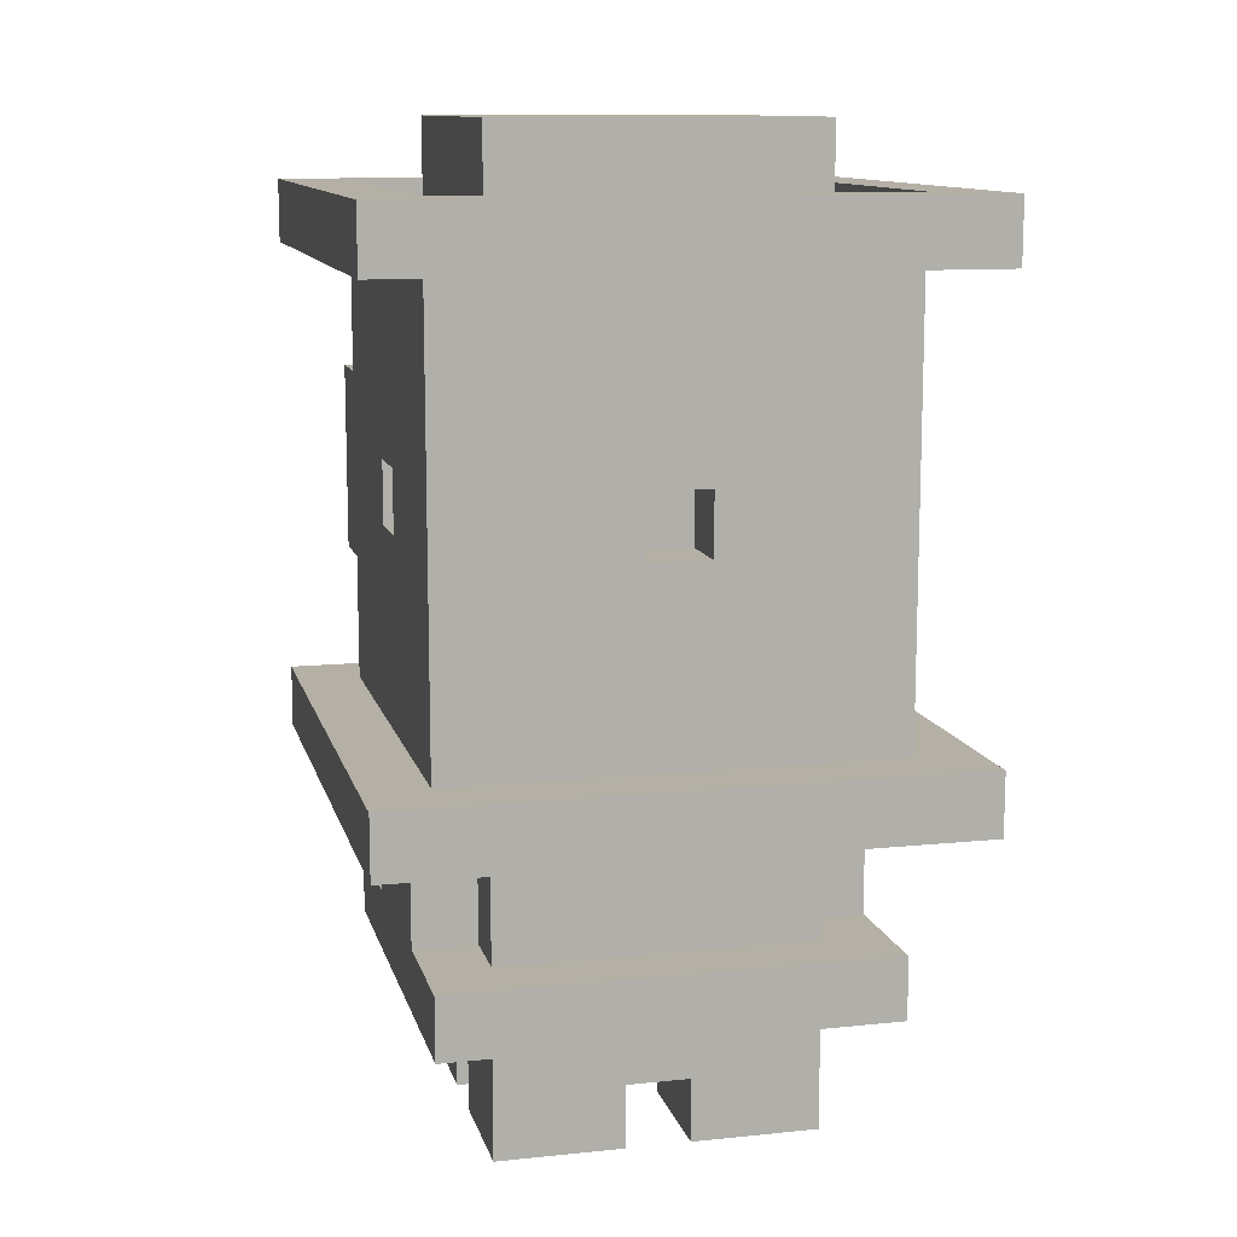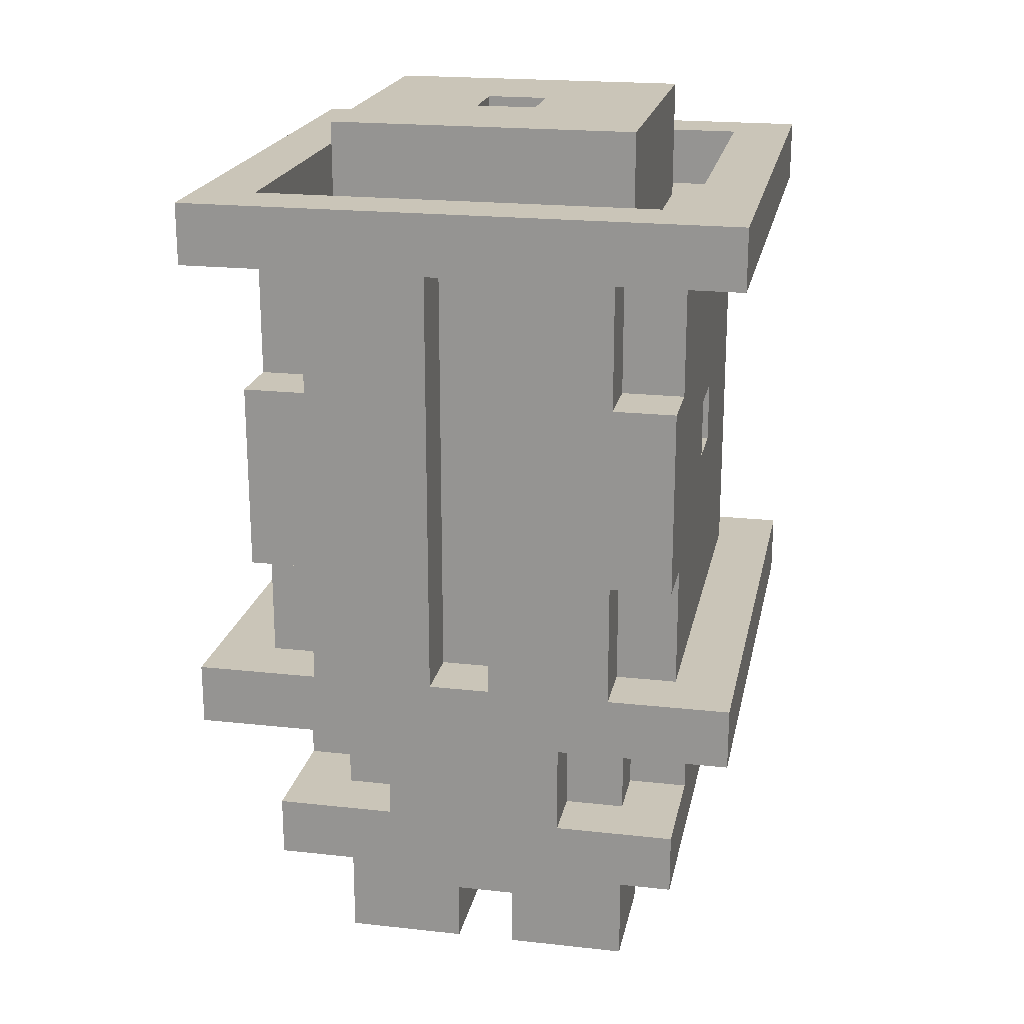
<metadata>
{"format":"obj","ext":"obj","renderer":"f3d","projection":"perspective","resolution":1024,"background":"white","views":[{"elev":11.7,"azim":166.2,"up":"+Z"},{"elev":20.5,"azim":11.3,"up":"+Z"}]}
</metadata>
<code>
o
v -0.4 1.6 0.6
v -0.4 1.6 0.5
v -0.4 1.6 -0.2
v -0.4 1.6 -0.3
v -0.4 2.5 0.6
v -0.4 2.5 0.5
v -0.4 2.5 -0.2
v -0.4 2.5 -0.3
v -0.3 1.6 0.3
v -0.3 1.6 0
v -0.3 1.7 0.5
v -0.3 1.7 0.3
v -0.3 1.7 0
v -0.3 1.7 -0.2
v -0.3 1.7 -0.5
v -0.3 1.7 -0.6
v -0.3 1.9 -0.3
v -0.3 1.9 -0.5
v -0.3 2 0.2
v -0.3 2 0.1
v -0.3 2.1 0.2
v -0.3 2.1 0.1
v -0.3 2.2 -0.3
v -0.3 2.2 -0.5
v -0.3 2.4 0.5
v -0.3 2.4 -0.2
v -0.3 2.4 -0.5
v -0.3 2.4 -0.6
v -0.2 1.6 0.5
v -0.2 1.6 0.3
v -0.2 1.6 0
v -0.2 1.6 -0.2
v -0.2 1.7 0.5
v -0.2 1.7 0.3
v -0.2 1.7 0
v -0.2 1.7 -0.2
v -0.2 1.8 0.7
v -0.2 1.8 0.5
v -0.2 1.8 -0.3
v -0.2 1.8 -0.5
v -0.2 1.8 -0.6
v -0.2 1.8 -0.7
v -0.2 1.8 -0.8
v -0.2 1.9 -0.3
v -0.2 1.9 -0.5
v -0.2 2 0.2
v -0.2 2 0.1
v -0.2 2 -0.7
v -0.2 2 -0.8
v -0.2 2.1 0.2
v -0.2 2.1 0.1
v -0.2 2.1 -0.7
v -0.2 2.1 -0.8
v -0.2 2.2 -0.3
v -0.2 2.2 -0.5
v -0.2 2.3 0.7
v -0.2 2.3 0.5
v -0.2 2.3 -0.3
v -0.2 2.3 -0.5
v -0.2 2.3 -0.6
v -0.2 2.3 -0.7
v -0.2 2.3 -0.8
v -0.1 1.7 -0.3
v -0.1 1.7 -0.5
v -0.1 1.8 -0.3
v -0.1 1.8 -0.5
v 0.1 1.6 0.5
v 0.1 1.6 -0.2
v 0.1 1.7 0.5
v 0.1 1.7 -0.2
v 0.1 1.8 -0.7
v 0.1 1.8 -0.8
v 0.1 1.9 -0.6
v 0.1 1.9 -0.7
v 0.1 2 0.7
v 0.1 2 0.6
v 0.1 2 -0.6
v 0.1 2 -0.7
v 0.1 2 -0.8
v 0.1 2.1 0.7
v 0.1 2.1 0.6
v 0.1 2.1 -0.6
v 0.1 2.1 -0.7
v 0.1 2.1 -0.8
v 0.1 2.2 -0.6
v 0.1 2.2 -0.7
v 0.1 2.3 0.2
v 0.1 2.3 0.1
v 0.1 2.3 -0.7
v 0.1 2.3 -0.8
v 0.1 2.4 0.2
v 0.1 2.4 0.1
v 0.2 2 -0.6
v 0.2 2 -0.7
v 0.2 2.1 -0.6
v 0.2 2.1 -0.7
v 0.4 1.7 0.6
v 0.4 1.7 0.5
v 0.4 2.4 0.6
v 0.4 2.4 0.5
v -0.3 1.7 0.6
v -0.3 1.7 0.5
v -0.3 2.4 0.6
v -0.3 2.4 0.5
v -0.1 2 -0.6
v -0.1 2 -0.7
v -0.1 2.1 -0.6
v -0.1 2.1 -0.7
v 0 1.6 0.5
v 0 1.6 -0.2
v 0 1.7 0.5
v 0 1.7 -0.2
v 0 1.8 -0.7
v 0 1.8 -0.8
v 0 1.9 -0.6
v 0 1.9 -0.7
v 0 2 0.7
v 0 2 0.6
v 0 2 -0.6
v 0 2 -0.7
v 0 2 -0.8
v 0 2.1 0.7
v 0 2.1 0.6
v 0 2.1 -0.6
v 0 2.1 -0.7
v 0 2.1 -0.8
v 0 2.2 -0.6
v 0 2.2 -0.7
v 0 2.3 0.2
v 0 2.3 0.1
v 0 2.3 -0.7
v 0 2.3 -0.8
v 0 2.4 0.2
v 0 2.4 0.1
v 0.2 1.7 -0.3
v 0.2 1.7 -0.5
v 0.2 1.8 -0.3
v 0.2 1.8 -0.5
v 0.3 1.6 0.5
v 0.3 1.6 0.3
v 0.3 1.6 0
v 0.3 1.6 -0.2
v 0.3 1.7 0.5
v 0.3 1.7 0.3
v 0.3 1.7 0
v 0.3 1.7 -0.2
v 0.3 1.8 0.7
v 0.3 1.8 0.5
v 0.3 1.8 -0.3
v 0.3 1.8 -0.5
v 0.3 1.8 -0.6
v 0.3 1.8 -0.7
v 0.3 1.8 -0.8
v 0.3 1.9 -0.3
v 0.3 1.9 -0.5
v 0.3 2 0.2
v 0.3 2 0.1
v 0.3 2 -0.7
v 0.3 2 -0.8
v 0.3 2.1 0.2
v 0.3 2.1 0.1
v 0.3 2.1 -0.7
v 0.3 2.1 -0.8
v 0.3 2.2 -0.3
v 0.3 2.2 -0.5
v 0.3 2.3 0.7
v 0.3 2.3 0.5
v 0.3 2.3 -0.3
v 0.3 2.3 -0.5
v 0.3 2.3 -0.6
v 0.3 2.3 -0.7
v 0.3 2.3 -0.8
v 0.4 1.6 0.3
v 0.4 1.6 0
v 0.4 1.7 0.5
v 0.4 1.7 0.3
v 0.4 1.7 0
v 0.4 1.7 -0.2
v 0.4 1.7 -0.5
v 0.4 1.7 -0.6
v 0.4 1.9 -0.3
v 0.4 1.9 -0.5
v 0.4 2 0.2
v 0.4 2 0.1
v 0.4 2.1 0.2
v 0.4 2.1 0.1
v 0.4 2.2 -0.3
v 0.4 2.2 -0.5
v 0.4 2.4 0.5
v 0.4 2.4 -0.2
v 0.4 2.4 -0.5
v 0.4 2.4 -0.6
v 0.5 1.6 0.6
v 0.5 1.6 0.5
v 0.5 1.6 -0.2
v 0.5 1.6 -0.3
v 0.5 2.5 0.6
v 0.5 2.5 0.5
v 0.5 2.5 -0.2
v 0.5 2.5 -0.3
v -0.2 1.8 0.7
v -0.2 2.3 0.7
v 0 2 0.7
v 0 2.1 0.7
v 0.1 2 0.7
v 0.1 2.1 0.7
v 0.3 1.8 0.7
v 0.3 2.3 0.7
v -0.4 1.6 0.6
v -0.4 2.5 0.6
v -0.3 1.7 0.6
v -0.3 2.4 0.6
v 0 2 0.6
v 0 2.1 0.6
v 0.1 2 0.6
v 0.1 2.1 0.6
v 0.4 1.7 0.6
v 0.4 2.4 0.6
v 0.5 1.6 0.6
v 0.5 2.5 0.6
v -0.3 1.7 0.5
v -0.3 2.4 0.5
v -0.2 1.8 0.5
v -0.2 2.3 0.5
v 0.3 1.8 0.5
v 0.3 2.3 0.5
v 0.4 1.7 0.5
v 0.4 2.4 0.5
v -0.3 1.6 0.3
v -0.3 1.7 0.3
v -0.2 1.6 0.3
v -0.2 1.7 0.3
v 0.3 1.6 0.3
v 0.3 1.7 0.3
v 0.4 1.6 0.3
v 0.4 1.7 0.3
v -0.3 2 0.1
v -0.3 2.1 0.1
v -0.2 2 0.1
v -0.2 2.1 0.1
v 0 2.3 0.1
v 0 2.4 0.1
v 0.1 2.3 0.1
v 0.1 2.4 0.1
v 0.3 2 0.1
v 0.3 2.1 0.1
v 0.4 2 0.1
v 0.4 2.1 0.1
v -0.4 1.6 -0.2
v -0.4 2.5 -0.2
v -0.3 1.7 -0.2
v -0.3 2.4 -0.2
v -0.2 1.6 -0.2
v -0.2 1.7 -0.2
v 0 1.6 -0.2
v 0 1.7 -0.2
v 0.1 1.6 -0.2
v 0.1 1.7 -0.2
v 0.3 1.6 -0.2
v 0.3 1.7 -0.2
v 0.4 1.7 -0.2
v 0.4 2.4 -0.2
v 0.5 1.6 -0.2
v 0.5 2.5 -0.2
v -0.3 1.7 -0.5
v -0.3 1.9 -0.5
v -0.3 2.2 -0.5
v -0.3 2.4 -0.5
v -0.2 1.8 -0.5
v -0.2 1.9 -0.5
v -0.2 2.2 -0.5
v -0.2 2.3 -0.5
v -0.1 1.7 -0.5
v -0.1 1.8 -0.5
v 0.2 1.7 -0.5
v 0.2 1.8 -0.5
v 0.3 1.8 -0.5
v 0.3 1.9 -0.5
v 0.3 2.2 -0.5
v 0.3 2.3 -0.5
v 0.4 1.7 -0.5
v 0.4 1.9 -0.5
v 0.4 2.2 -0.5
v 0.4 2.4 -0.5
v -0.4 1.6 0.5
v -0.4 2.5 0.5
v -0.3 1.7 0.5
v -0.3 2.4 0.5
v -0.2 1.6 0.5
v -0.2 1.7 0.5
v 0 1.6 0.5
v 0 1.7 0.5
v 0.1 1.6 0.5
v 0.1 1.7 0.5
v 0.3 1.6 0.5
v 0.3 1.7 0.5
v 0.4 1.7 0.5
v 0.4 2.4 0.5
v 0.5 1.6 0.5
v 0.5 2.5 0.5
v -0.3 2 0.2
v -0.3 2.1 0.2
v -0.2 2 0.2
v -0.2 2.1 0.2
v 0 2.3 0.2
v 0 2.4 0.2
v 0.1 2.3 0.2
v 0.1 2.4 0.2
v 0.3 2 0.2
v 0.3 2.1 0.2
v 0.4 2 0.2
v 0.4 2.1 0.2
v -0.3 1.6 0
v -0.3 1.7 0
v -0.2 1.6 0
v -0.2 1.7 0
v 0.3 1.6 0
v 0.3 1.7 0
v 0.4 1.6 0
v 0.4 1.7 0
v -0.4 1.6 -0.3
v -0.4 2.5 -0.3
v -0.3 1.7 -0.3
v -0.3 1.9 -0.3
v -0.3 2.2 -0.3
v -0.3 2.4 -0.3
v -0.2 1.8 -0.3
v -0.2 1.9 -0.3
v -0.2 2.2 -0.3
v -0.2 2.3 -0.3
v -0.1 1.7 -0.3
v -0.1 1.8 -0.3
v 0.2 1.7 -0.3
v 0.2 1.8 -0.3
v 0.3 1.8 -0.3
v 0.3 1.9 -0.3
v 0.3 2.2 -0.3
v 0.3 2.3 -0.3
v 0.4 1.7 -0.3
v 0.4 1.9 -0.3
v 0.4 2.2 -0.3
v 0.4 2.4 -0.3
v 0.5 1.6 -0.3
v 0.5 2.5 -0.3
v -0.3 1.7 -0.6
v -0.3 2.4 -0.6
v -0.2 1.8 -0.6
v -0.2 2.3 -0.6
v -0.1 2 -0.6
v -0.1 2.1 -0.6
v 0 1.9 -0.6
v 0 2 -0.6
v 0 2.1 -0.6
v 0 2.2 -0.6
v 0.1 1.9 -0.6
v 0.1 2 -0.6
v 0.1 2.1 -0.6
v 0.1 2.2 -0.6
v 0.2 2 -0.6
v 0.2 2.1 -0.6
v 0.3 1.8 -0.6
v 0.3 2.3 -0.6
v 0.4 1.7 -0.6
v 0.4 2.4 -0.6
v -0.2 2 -0.7
v -0.2 2.1 -0.7
v -0.1 2 -0.7
v -0.1 2.1 -0.7
v 0 1.8 -0.7
v 0 1.9 -0.7
v 0 2.2 -0.7
v 0 2.3 -0.7
v 0.1 1.8 -0.7
v 0.1 1.9 -0.7
v 0.1 2.2 -0.7
v 0.1 2.3 -0.7
v 0.2 2 -0.7
v 0.2 2.1 -0.7
v 0.3 2 -0.7
v 0.3 2.1 -0.7
v -0.2 1.8 -0.8
v -0.2 2 -0.8
v -0.2 2.1 -0.8
v -0.2 2.3 -0.8
v 0 1.8 -0.8
v 0 2 -0.8
v 0 2.1 -0.8
v 0 2.3 -0.8
v 0.1 1.8 -0.8
v 0.1 2 -0.8
v 0.1 2.1 -0.8
v 0.1 2.3 -0.8
v 0.3 1.8 -0.8
v 0.3 2 -0.8
v 0.3 2.1 -0.8
v 0.3 2.3 -0.8
v -0.4 1.6 0.6
v 0.5 1.6 0.6
v -0.4 1.6 0.5
v -0.2 1.6 0.5
v 0 1.6 0.5
v 0.1 1.6 0.5
v 0.3 1.6 0.5
v 0.5 1.6 0.5
v -0.3 1.6 0.3
v -0.2 1.6 0.3
v 0.3 1.6 0.3
v 0.4 1.6 0.3
v -0.3 1.6 0
v -0.2 1.6 0
v 0.3 1.6 0
v 0.4 1.6 0
v -0.4 1.6 -0.2
v -0.2 1.6 -0.2
v 0 1.6 -0.2
v 0.1 1.6 -0.2
v 0.3 1.6 -0.2
v 0.5 1.6 -0.2
v -0.4 1.6 -0.3
v 0.5 1.6 -0.3
v -0.3 1.7 0.5
v -0.2 1.7 0.5
v 0 1.7 0.5
v 0.1 1.7 0.5
v 0.3 1.7 0.5
v 0.4 1.7 0.5
v -0.3 1.7 0.3
v -0.2 1.7 0.3
v 0.3 1.7 0.3
v 0.4 1.7 0.3
v -0.3 1.7 0
v -0.2 1.7 0
v 0.3 1.7 0
v 0.4 1.7 0
v -0.3 1.7 -0.2
v -0.2 1.7 -0.2
v 0 1.7 -0.2
v 0.1 1.7 -0.2
v 0.3 1.7 -0.2
v 0.4 1.7 -0.2
v -0.1 1.7 -0.3
v 0.2 1.7 -0.3
v -0.3 1.7 -0.5
v -0.1 1.7 -0.5
v 0.2 1.7 -0.5
v 0.4 1.7 -0.5
v -0.3 1.7 -0.6
v 0.4 1.7 -0.6
v -0.2 1.8 0.7
v 0.3 1.8 0.7
v -0.2 1.8 0.5
v 0.3 1.8 0.5
v -0.2 1.8 -0.3
v -0.1 1.8 -0.3
v 0.2 1.8 -0.3
v 0.3 1.8 -0.3
v -0.2 1.8 -0.5
v -0.1 1.8 -0.5
v 0.2 1.8 -0.5
v 0.3 1.8 -0.5
v -0.2 1.8 -0.6
v 0.3 1.8 -0.6
v -0.2 1.8 -0.7
v 0 1.8 -0.7
v 0.1 1.8 -0.7
v 0.3 1.8 -0.7
v -0.2 1.8 -0.8
v 0 1.8 -0.8
v 0.1 1.8 -0.8
v 0.3 1.8 -0.8
v -0.3 1.9 -0.3
v -0.2 1.9 -0.3
v 0.3 1.9 -0.3
v 0.4 1.9 -0.3
v -0.3 1.9 -0.5
v -0.2 1.9 -0.5
v 0.3 1.9 -0.5
v 0.4 1.9 -0.5
v 0 2.1 0.7
v 0.1 2.1 0.7
v 0 2.1 0.6
v 0.1 2.1 0.6
v -0.3 2.1 0.2
v -0.2 2.1 0.2
v 0.3 2.1 0.2
v 0.4 2.1 0.2
v -0.3 2.1 0.1
v -0.2 2.1 0.1
v 0.3 2.1 0.1
v 0.4 2.1 0.1
v -0.1 2.1 -0.6
v 0 2.1 -0.6
v 0.1 2.1 -0.6
v 0.2 2.1 -0.6
v -0.2 2.1 -0.7
v -0.1 2.1 -0.7
v 0 2.1 -0.7
v 0.1 2.1 -0.7
v 0.2 2.1 -0.7
v 0.3 2.1 -0.7
v -0.2 2.1 -0.8
v 0 2.1 -0.8
v 0.1 2.1 -0.8
v 0.3 2.1 -0.8
v 0 2.2 -0.6
v 0.1 2.2 -0.6
v 0 2.2 -0.7
v 0.1 2.2 -0.7
v -0.3 2.4 0.6
v 0.4 2.4 0.6
v -0.3 2.4 0.5
v 0.4 2.4 0.5
v -0.3 1.7 0.6
v 0.4 1.7 0.6
v -0.3 1.7 0.5
v 0.4 1.7 0.5
v 0 1.9 -0.6
v 0.1 1.9 -0.6
v 0 1.9 -0.7
v 0.1 1.9 -0.7
v 0 2 0.7
v 0.1 2 0.7
v 0 2 0.6
v 0.1 2 0.6
v -0.3 2 0.2
v -0.2 2 0.2
v 0.3 2 0.2
v 0.4 2 0.2
v -0.3 2 0.1
v -0.2 2 0.1
v 0.3 2 0.1
v 0.4 2 0.1
v -0.1 2 -0.6
v 0 2 -0.6
v 0.1 2 -0.6
v 0.2 2 -0.6
v -0.2 2 -0.7
v -0.1 2 -0.7
v 0 2 -0.7
v 0.1 2 -0.7
v 0.2 2 -0.7
v 0.3 2 -0.7
v -0.2 2 -0.8
v 0 2 -0.8
v 0.1 2 -0.8
v 0.3 2 -0.8
v -0.3 2.2 -0.3
v -0.2 2.2 -0.3
v 0.3 2.2 -0.3
v 0.4 2.2 -0.3
v -0.3 2.2 -0.5
v -0.2 2.2 -0.5
v 0.3 2.2 -0.5
v 0.4 2.2 -0.5
v -0.2 2.3 0.7
v 0.3 2.3 0.7
v -0.2 2.3 0.5
v 0.3 2.3 0.5
v 0 2.3 0.2
v 0.1 2.3 0.2
v 0 2.3 0.1
v 0.1 2.3 0.1
v -0.2 2.3 -0.3
v 0.3 2.3 -0.3
v -0.2 2.3 -0.5
v 0.3 2.3 -0.5
v -0.2 2.3 -0.6
v 0.3 2.3 -0.6
v -0.2 2.3 -0.7
v 0 2.3 -0.7
v 0.1 2.3 -0.7
v 0.3 2.3 -0.7
v -0.2 2.3 -0.8
v 0 2.3 -0.8
v 0.1 2.3 -0.8
v 0.3 2.3 -0.8
v -0.3 2.4 0.5
v 0.4 2.4 0.5
v 0 2.4 0.2
v 0.1 2.4 0.2
v 0 2.4 0.1
v 0.1 2.4 0.1
v -0.3 2.4 -0.2
v 0.4 2.4 -0.2
v -0.3 2.4 -0.5
v 0.4 2.4 -0.5
v -0.3 2.4 -0.6
v 0.4 2.4 -0.6
v -0.4 2.5 0.6
v 0.5 2.5 0.6
v -0.4 2.5 0.5
v 0.5 2.5 0.5
v -0.4 2.5 -0.2
v 0.5 2.5 -0.2
v -0.4 2.5 -0.3
v 0.5 2.5 -0.3
f 5 2 1
f 6 2 5
f 7 4 3
f 8 4 7
f 12 10 9
f 13 10 12
f 18 16 15
f 19 12 11
f 19 13 12
f 19 14 13
f 20 14 19
f 21 19 11
f 22 14 20
f 23 18 17
f 24 16 18
f 24 18 23
f 25 22 21
f 25 21 11
f 26 14 22
f 26 22 25
f 27 16 24
f 28 16 27
f 33 30 29
f 34 30 33
f 35 32 31
f 36 32 35
f 44 40 39
f 45 40 44
f 48 43 42
f 48 42 41
f 49 43 48
f 50 47 46
f 51 47 50
f 52 48 41
f 56 38 37
f 57 38 56
f 58 55 54
f 59 55 58
f 60 52 41
f 61 53 52
f 61 52 60
f 62 53 61
f 65 64 63
f 66 64 65
f 69 68 67
f 70 68 69
f 74 72 71
f 77 74 73
f 78 72 74
f 78 74 77
f 79 72 78
f 80 76 75
f 81 76 80
f 85 83 82
f 86 84 83
f 86 83 85
f 89 84 86
f 90 84 89
f 91 88 87
f 92 88 91
f 95 94 93
f 96 94 95
f 99 98 97
f 100 98 99
f 101 102 103
f 103 102 104
f 105 106 107
f 107 106 108
f 109 110 111
f 111 110 112
f 113 114 116
f 115 116 119
f 116 114 120
f 119 116 120
f 120 114 121
f 117 118 122
f 122 118 123
f 124 125 127
f 125 126 128
f 127 125 128
f 128 126 131
f 131 126 132
f 129 130 133
f 133 130 134
f 135 136 137
f 137 136 138
f 139 140 143
f 143 140 144
f 141 142 145
f 145 142 146
f 149 150 154
f 154 150 155
f 152 153 158
f 151 152 158
f 158 153 159
f 156 157 160
f 160 157 161
f 151 158 162
f 147 148 166
f 166 148 167
f 164 165 168
f 168 165 169
f 151 162 170
f 162 163 171
f 170 162 171
f 171 163 172
f 173 174 176
f 176 174 177
f 179 180 182
f 175 176 183
f 176 177 183
f 177 178 183
f 183 178 184
f 175 183 185
f 184 178 186
f 181 182 187
f 182 180 188
f 187 182 188
f 185 186 189
f 175 185 189
f 186 178 190
f 189 186 190
f 188 180 191
f 191 180 192
f 193 194 197
f 197 194 198
f 195 196 199
f 199 196 200
f 203 202 201
f 204 202 203
f 205 203 201
f 206 202 204
f 207 205 201
f 207 206 205
f 208 202 206
f 208 206 207
f 211 210 209
f 212 210 211
f 215 214 213
f 216 214 215
f 217 211 209
f 218 210 212
f 219 217 209
f 219 218 217
f 220 210 218
f 220 218 219
f 223 222 221
f 224 222 223
f 225 223 221
f 226 222 224
f 227 225 221
f 227 226 225
f 228 222 226
f 228 226 227
f 231 230 229
f 232 230 231
f 235 234 233
f 236 234 235
f 239 238 237
f 240 238 239
f 243 242 241
f 244 242 243
f 247 246 245
f 248 246 247
f 251 250 249
f 252 250 251
f 253 251 249
f 254 251 253
f 257 256 255
f 258 256 257
f 261 260 259
f 262 250 252
f 263 261 259
f 263 262 261
f 264 250 262
f 264 262 263
f 269 266 265
f 270 266 269
f 271 268 267
f 272 268 271
f 273 269 265
f 274 269 273
f 277 276 275
f 280 268 272
f 281 278 277
f 281 277 275
f 282 278 281
f 283 280 279
f 284 268 280
f 284 280 283
f 285 286 287
f 287 286 288
f 285 287 289
f 289 287 290
f 291 292 293
f 293 292 294
f 295 296 297
f 288 286 298
f 295 297 299
f 297 298 299
f 298 286 300
f 299 298 300
f 301 302 303
f 303 302 304
f 305 306 307
f 307 306 308
f 309 310 311
f 311 310 312
f 313 314 315
f 315 314 316
f 317 318 319
f 319 318 320
f 321 322 323
f 323 322 324
f 324 322 325
f 325 322 326
f 323 324 327
f 327 324 328
f 325 326 329
f 329 326 330
f 321 323 331
f 323 327 331
f 331 327 332
f 321 331 333
f 333 334 335
f 330 326 338
f 335 336 339
f 333 335 339
f 321 333 339
f 339 336 340
f 337 338 341
f 326 322 342
f 338 326 342
f 341 338 342
f 339 340 343
f 340 341 343
f 341 342 343
f 321 339 343
f 342 322 344
f 343 342 344
f 345 346 347
f 347 346 348
f 349 350 352
f 352 350 353
f 351 352 355
f 353 354 355
f 352 353 355
f 355 354 356
f 356 354 357
f 357 354 358
f 356 357 359
f 359 357 360
f 345 347 361
f 348 346 362
f 345 361 363
f 361 362 363
f 362 346 364
f 363 362 364
f 365 366 367
f 367 366 368
f 369 370 373
f 373 370 374
f 371 372 375
f 375 372 376
f 377 378 379
f 379 378 380
f 381 382 385
f 385 382 386
f 383 384 387
f 387 384 388
f 389 390 393
f 393 390 394
f 391 392 395
f 395 392 396
f 399 398 397
f 400 398 399
f 401 398 400
f 402 398 401
f 403 398 402
f 404 398 403
f 406 401 400
f 407 403 402
f 409 406 405
f 410 401 406
f 410 406 409
f 411 408 407
f 411 407 402
f 412 408 411
f 414 401 410
f 415 401 414
f 416 411 402
f 417 411 416
f 419 415 414
f 419 418 417
f 419 416 415
f 419 417 416
f 419 414 413
f 420 418 419
f 427 422 421
f 428 422 427
f 429 426 425
f 430 426 429
f 435 432 431
f 436 432 435
f 437 424 423
f 438 424 437
f 439 434 433
f 440 434 439
f 444 442 441
f 445 442 444
f 447 444 443
f 447 446 445
f 447 445 444
f 448 446 447
f 451 450 449
f 452 450 451
f 457 454 453
f 458 454 457
f 459 456 455
f 460 456 459
f 463 462 461
f 464 462 463
f 465 462 464
f 466 462 465
f 467 464 463
f 468 464 467
f 469 466 465
f 470 466 469
f 475 472 471
f 476 472 475
f 477 474 473
f 478 474 477
f 481 480 479
f 482 480 481
f 487 484 483
f 488 484 487
f 489 486 485
f 490 486 489
f 496 492 491
f 497 492 496
f 498 494 493
f 499 494 498
f 501 497 496
f 501 496 495
f 502 497 501
f 503 500 499
f 503 499 498
f 504 500 503
f 507 506 505
f 508 506 507
f 511 510 509
f 512 510 511
f 513 514 515
f 515 514 516
f 517 518 519
f 519 518 520
f 521 522 523
f 523 522 524
f 525 526 529
f 529 526 530
f 527 528 531
f 531 528 532
f 533 534 538
f 538 534 539
f 535 536 540
f 540 536 541
f 538 539 543
f 537 538 543
f 543 539 544
f 541 542 545
f 540 541 545
f 545 542 546
f 547 548 551
f 551 548 552
f 549 550 553
f 553 550 554
f 555 556 557
f 557 556 558
f 559 560 561
f 561 560 562
f 563 564 565
f 565 564 566
f 567 568 569
f 569 568 570
f 570 568 571
f 571 568 572
f 569 570 573
f 573 570 574
f 571 572 575
f 575 572 576
f 577 578 579
f 579 578 580
f 577 579 581
f 580 578 582
f 577 581 583
f 581 582 583
f 582 578 584
f 583 582 584
f 585 586 587
f 587 586 588
f 589 590 591
f 591 590 592
f 593 594 595
f 595 594 596

</code>
